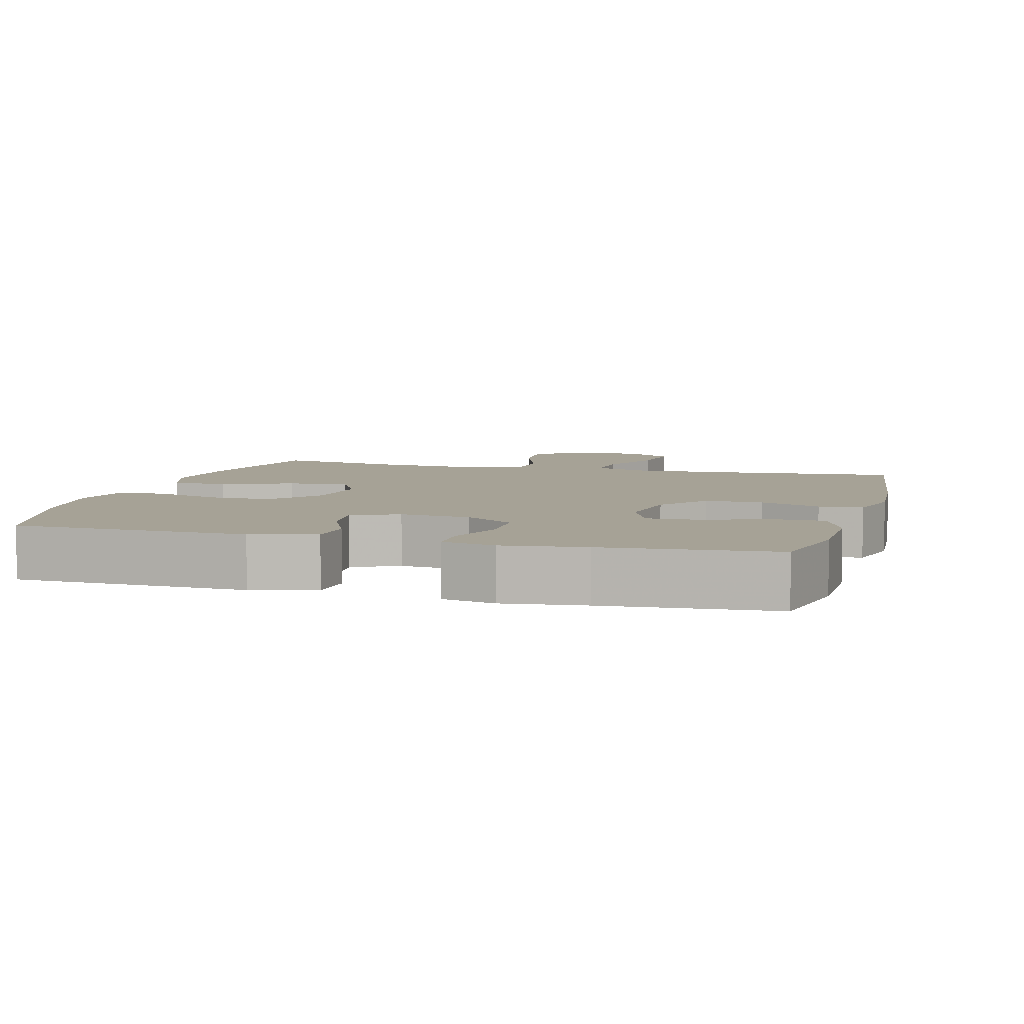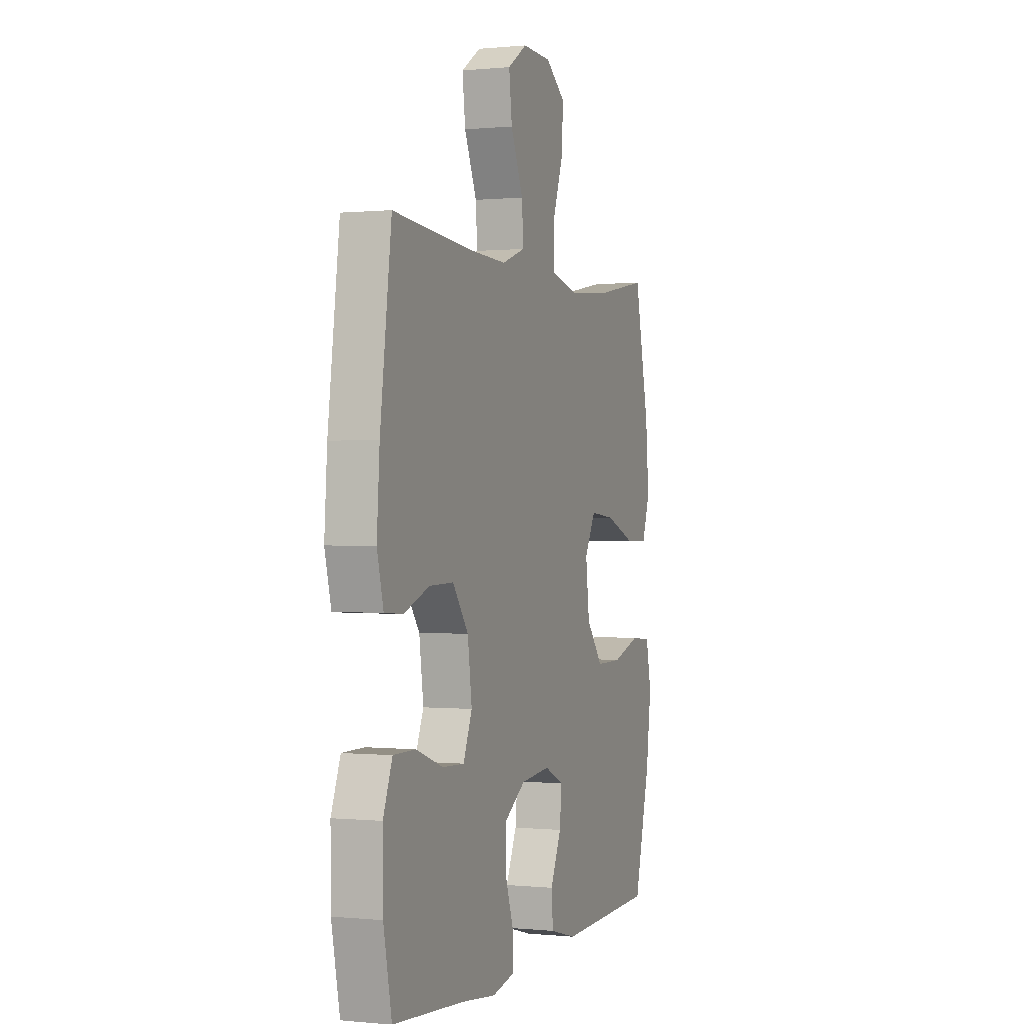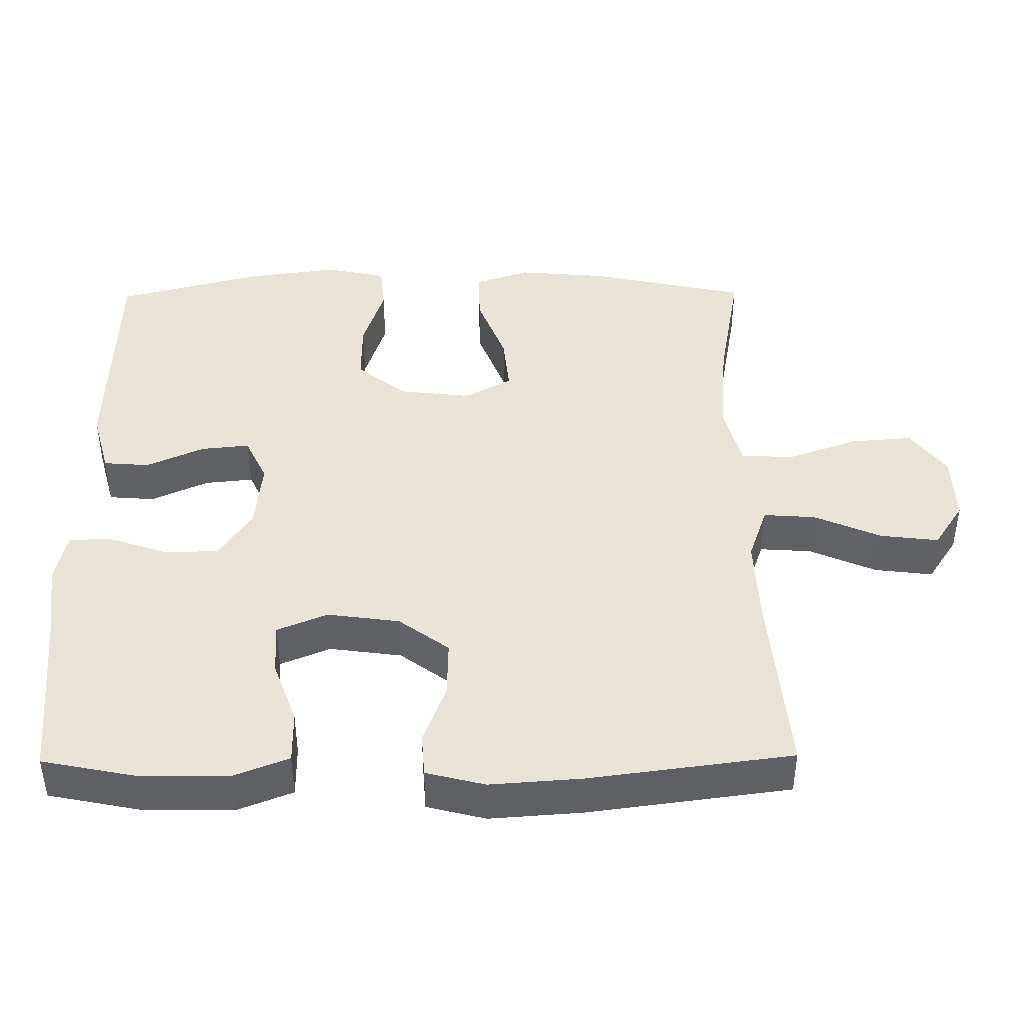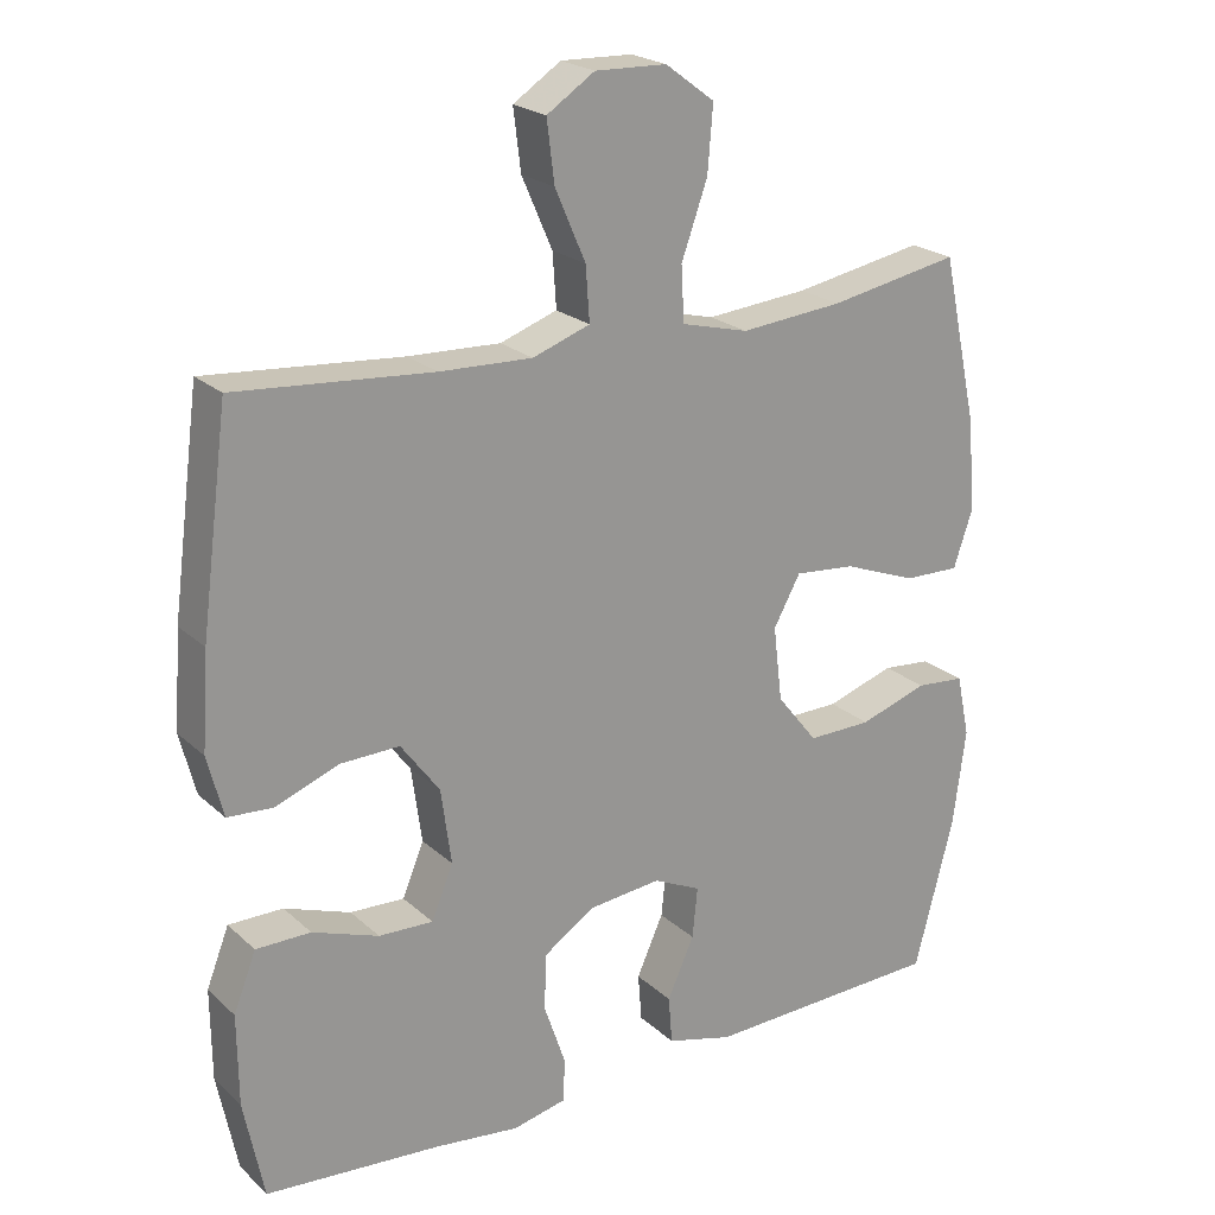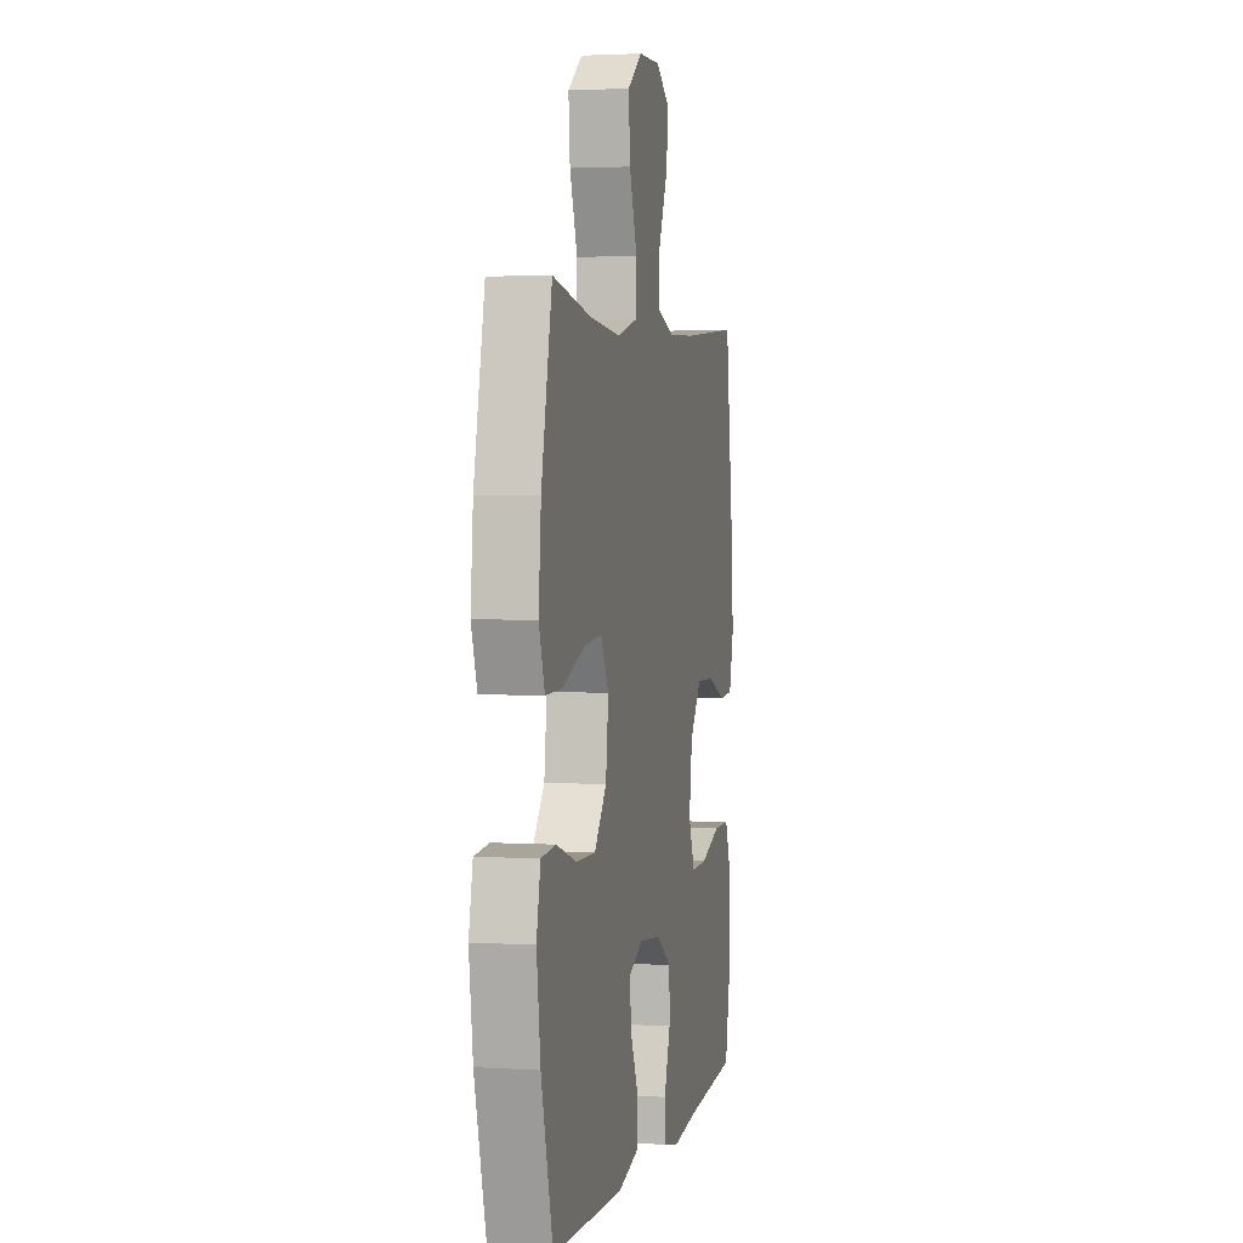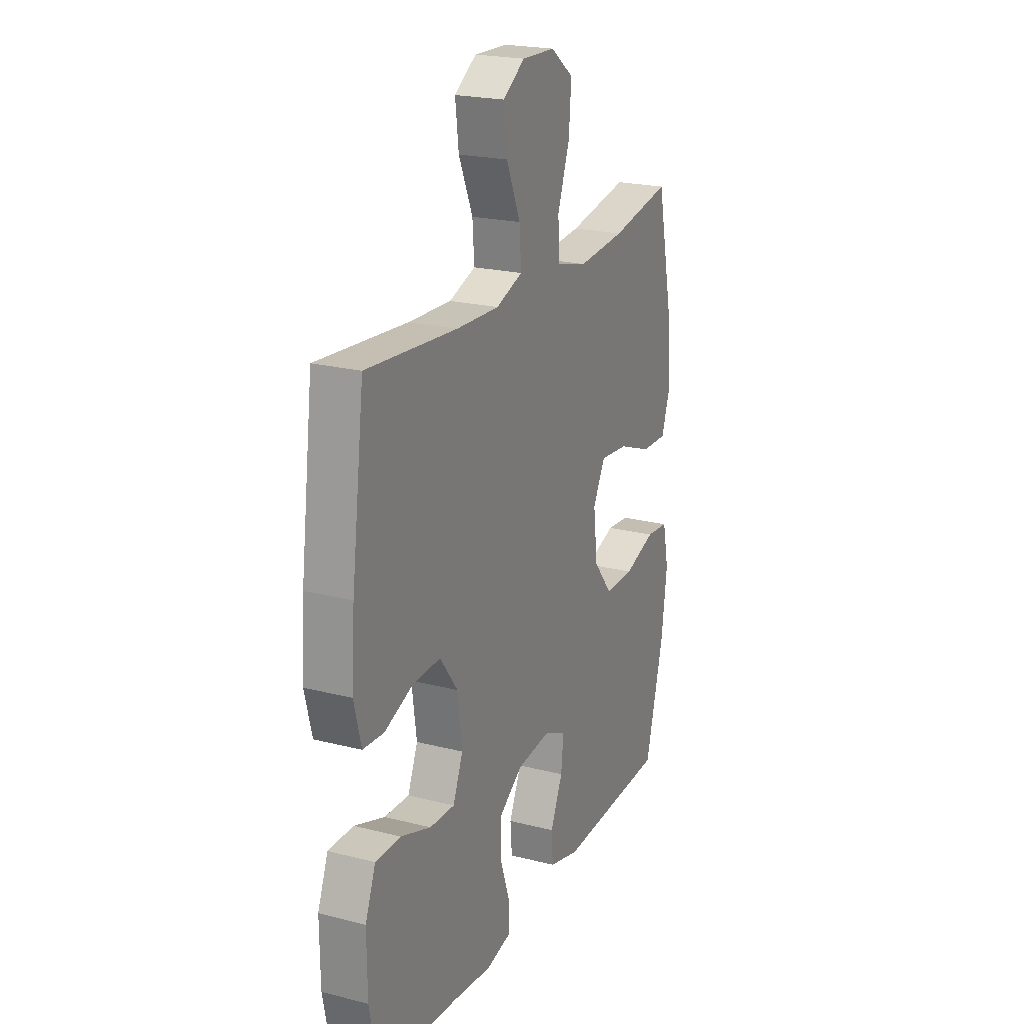
<metadata>
{"format":"obj","ext":"obj","renderer":"f3d","projection":"perspective","resolution":1024,"background":"white","views":[{"elev":6.3,"azim":-164.5,"up":"+Y"},{"elev":0.2,"azim":-69.4,"up":"+Z"},{"elev":43.1,"azim":-90.6,"up":"+Y"},{"elev":22.1,"azim":-33.7,"up":"+Z"},{"elev":2.7,"azim":102.3,"up":"+Z"},{"elev":21.7,"azim":-65.8,"up":"+Z"}]}
</metadata>
<code>
v -0.5 0.07 -0.5
v -0.527 0.07 -0.367
v -0.528 0.07 -0.246
v -0.498 0.07 -0.169
v -0.425 0.07 -0.169
v -0.336 0.07 -0.201
v -0.263 0.07 -0.204
v -0.234 0.07 -0.134
v -0.248 0.07 -0.033
v -0.3 0.07 0.037
v -0.38 0.07 0.035
v -0.464 0.07 0.003
v -0.525 0.07 0.007
v -0.546 0.07 0.089
v -0.537 0.07 0.217
v -0.5 0.07 0.5
v -0.237 0.07 0.478
v -0.113 0.07 0.473
v -0.036 0.07 0.5
v -0.041 0.07 0.572
v -0.082 0.07 0.666
v -0.092 0.07 0.747
v -0.028 0.07 0.789
v 0.068 0.07 0.786
v 0.134 0.07 0.737
v 0.127 0.07 0.65
v 0.092 0.07 0.552
v 0.096 0.07 0.479
v 0.186 0.07 0.456
v 0.324 0.07 0.468
v 0.5 0.07 0.5
v 0.548 0.07 0.279
v 0.559 0.07 0.155
v 0.533 0.07 0.078
v 0.458 0.07 0.08
v 0.359 0.07 0.118
v 0.277 0.07 0.126
v 0.241 0.07 0.06
v 0.253 0.07 -0.04
v 0.308 0.07 -0.109
v 0.394 0.07 -0.108
v 0.486 0.07 -0.078
v 0.552 0.07 -0.084
v 0.57 0.07 -0.168
v 0.553 0.07 -0.297
v 0.5 0.07 -0.5
v 0.178 0.07 -0.51
v 0.089 0.07 -0.486
v 0.084 0.07 -0.422
v 0.12 0.07 -0.342
v 0.127 0.07 -0.274
v 0.063 0.07 -0.244
v -0.035 0.07 -0.254
v -0.104 0.07 -0.3
v -0.105 0.07 -0.376
v -0.077 0.07 -0.458
v -0.078 0.07 -0.517
v -0.151 0.07 -0.533
v -0.265 0.07 -0.519
v -0.5 0 -0.5
v -0.527 0 -0.367
v -0.528 0 -0.246
v -0.498 0 -0.169
v -0.425 0 -0.169
v -0.336 0 -0.201
v -0.263 0 -0.204
v -0.234 0 -0.134
v -0.248 0 -0.033
v -0.3 0 0.037
v -0.38 0 0.035
v -0.464 0 0.003
v -0.525 0 0.007
v -0.546 0 0.089
v -0.537 0 0.217
v -0.5 0 0.5
v -0.237 0 0.478
v -0.113 0 0.473
v -0.036 0 0.5
v -0.041 0 0.572
v -0.082 0 0.666
v -0.092 0 0.747
v -0.028 0 0.789
v 0.068 0 0.786
v 0.134 0 0.737
v 0.127 0 0.65
v 0.092 0 0.552
v 0.096 0 0.479
v 0.186 0 0.456
v 0.324 0 0.468
v 0.5 0 0.5
v 0.548 0 0.279
v 0.559 0 0.155
v 0.533 0 0.078
v 0.458 0 0.08
v 0.359 0 0.118
v 0.277 0 0.126
v 0.241 0 0.06
v 0.253 0 -0.04
v 0.308 0 -0.109
v 0.394 0 -0.108
v 0.486 0 -0.078
v 0.552 0 -0.084
v 0.57 0 -0.168
v 0.553 0 -0.297
v 0.5 0 -0.5
v 0.178 0 -0.51
v 0.089 0 -0.486
v 0.084 0 -0.422
v 0.12 0 -0.342
v 0.127 0 -0.274
v 0.063 0 -0.244
v -0.035 0 -0.254
v -0.104 0 -0.3
v -0.105 0 -0.376
v -0.077 0 -0.458
v -0.078 0 -0.517
v -0.151 0 -0.533
v -0.265 0 -0.519
f 56 57 58 59
f 55 56 59 1
f 54 55 1 2
f 53 54 2 3
f 52 53 3
f 47 48 49 50
f 47 50 51
f 46 47 51
f 45 46 51
f 44 45 51 52
f 41 42 43 44
f 40 41 44 52
f 33 34 35 36
f 33 36 37
f 30 31 32 33
f 29 30 33 37
f 28 29 37 38
f 24 25 26 27
f 24 27 28
f 23 24 28
f 20 21 22 23
f 19 20 23 28
f 18 19 28 38
f 14 15 16 17
f 11 12 13 14
f 10 11 14 17
f 9 10 17 18
f 3 4 5 6
f 3 6 7
f 52 3 7
f 39 40 52 7
f 38 39 7 8
f 8 9 18 38
f 118 117 116 115
f 60 118 115 114
f 61 60 114 113
f 62 61 113 112
f 62 112 111
f 109 108 107 106
f 110 109 106
f 110 106 105
f 110 105 104
f 111 110 104 103
f 103 102 101 100
f 111 103 100 99
f 95 94 93 92
f 96 95 92
f 92 91 90 89
f 96 92 89 88
f 97 96 88 87
f 86 85 84 83
f 87 86 83
f 87 83 82
f 82 81 80 79
f 87 82 79 78
f 97 87 78 77
f 76 75 74 73
f 73 72 71 70
f 76 73 70 69
f 77 76 69 68
f 65 64 63 62
f 66 65 62
f 66 62 111
f 66 111 99 98
f 67 66 98 97
f 97 77 68 67
f 1 60 61 2
f 2 61 62 3
f 3 62 63 4
f 4 63 64 5
f 5 64 65 6
f 6 65 66 7
f 7 66 67 8
f 8 67 68 9
f 9 68 69 10
f 10 69 70 11
f 11 70 71 12
f 12 71 72 13
f 13 72 73 14
f 14 73 74 15
f 15 74 75 16
f 16 75 76 17
f 17 76 77 18
f 18 77 78 19
f 19 78 79 20
f 20 79 80 21
f 21 80 81 22
f 22 81 82 23
f 23 82 83 24
f 24 83 84 25
f 25 84 85 26
f 26 85 86 27
f 27 86 87 28
f 28 87 88 29
f 29 88 89 30
f 30 89 90 31
f 31 90 91 32
f 32 91 92 33
f 33 92 93 34
f 34 93 94 35
f 35 94 95 36
f 36 95 96 37
f 37 96 97 38
f 38 97 98 39
f 39 98 99 40
f 40 99 100 41
f 41 100 101 42
f 42 101 102 43
f 43 102 103 44
f 44 103 104 45
f 45 104 105 46
f 46 105 106 47
f 47 106 107 48
f 48 107 108 49
f 49 108 109 50
f 50 109 110 51
f 51 110 111 52
f 52 111 112 53
f 53 112 113 54
f 54 113 114 55
f 55 114 115 56
f 56 115 116 57
f 57 116 117 58
f 58 117 118 59
f 59 118 60 1

</code>
